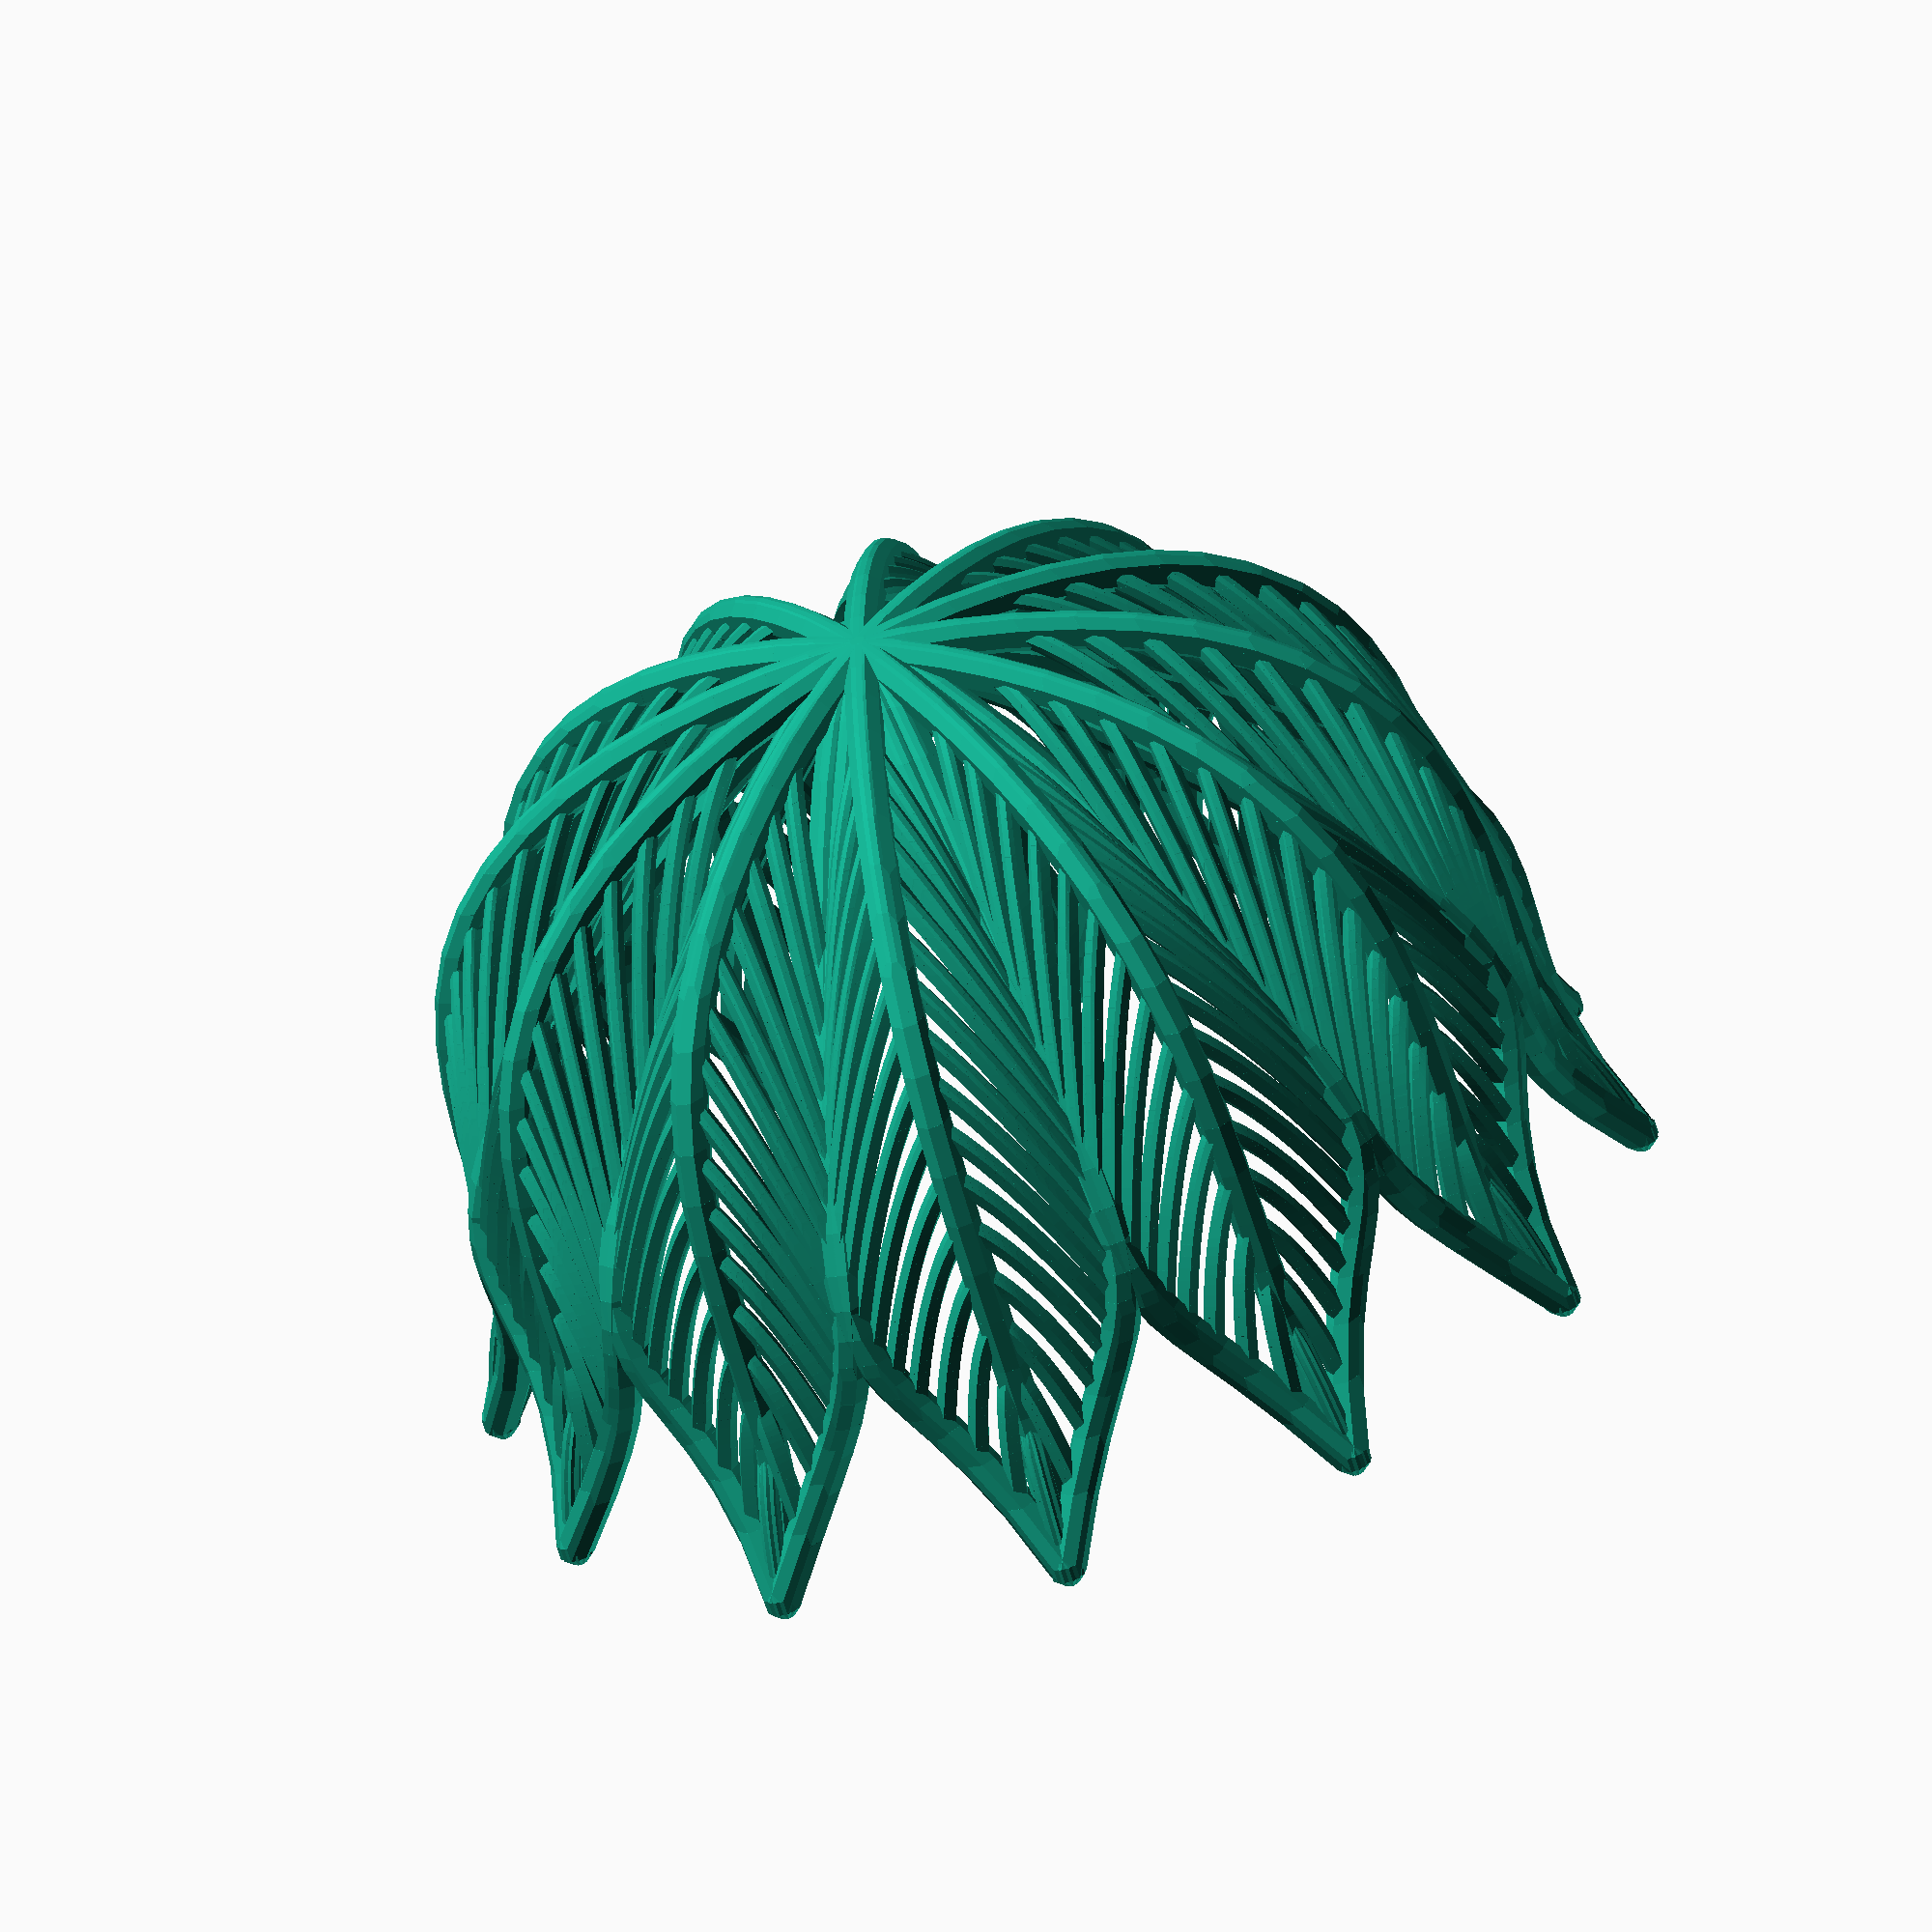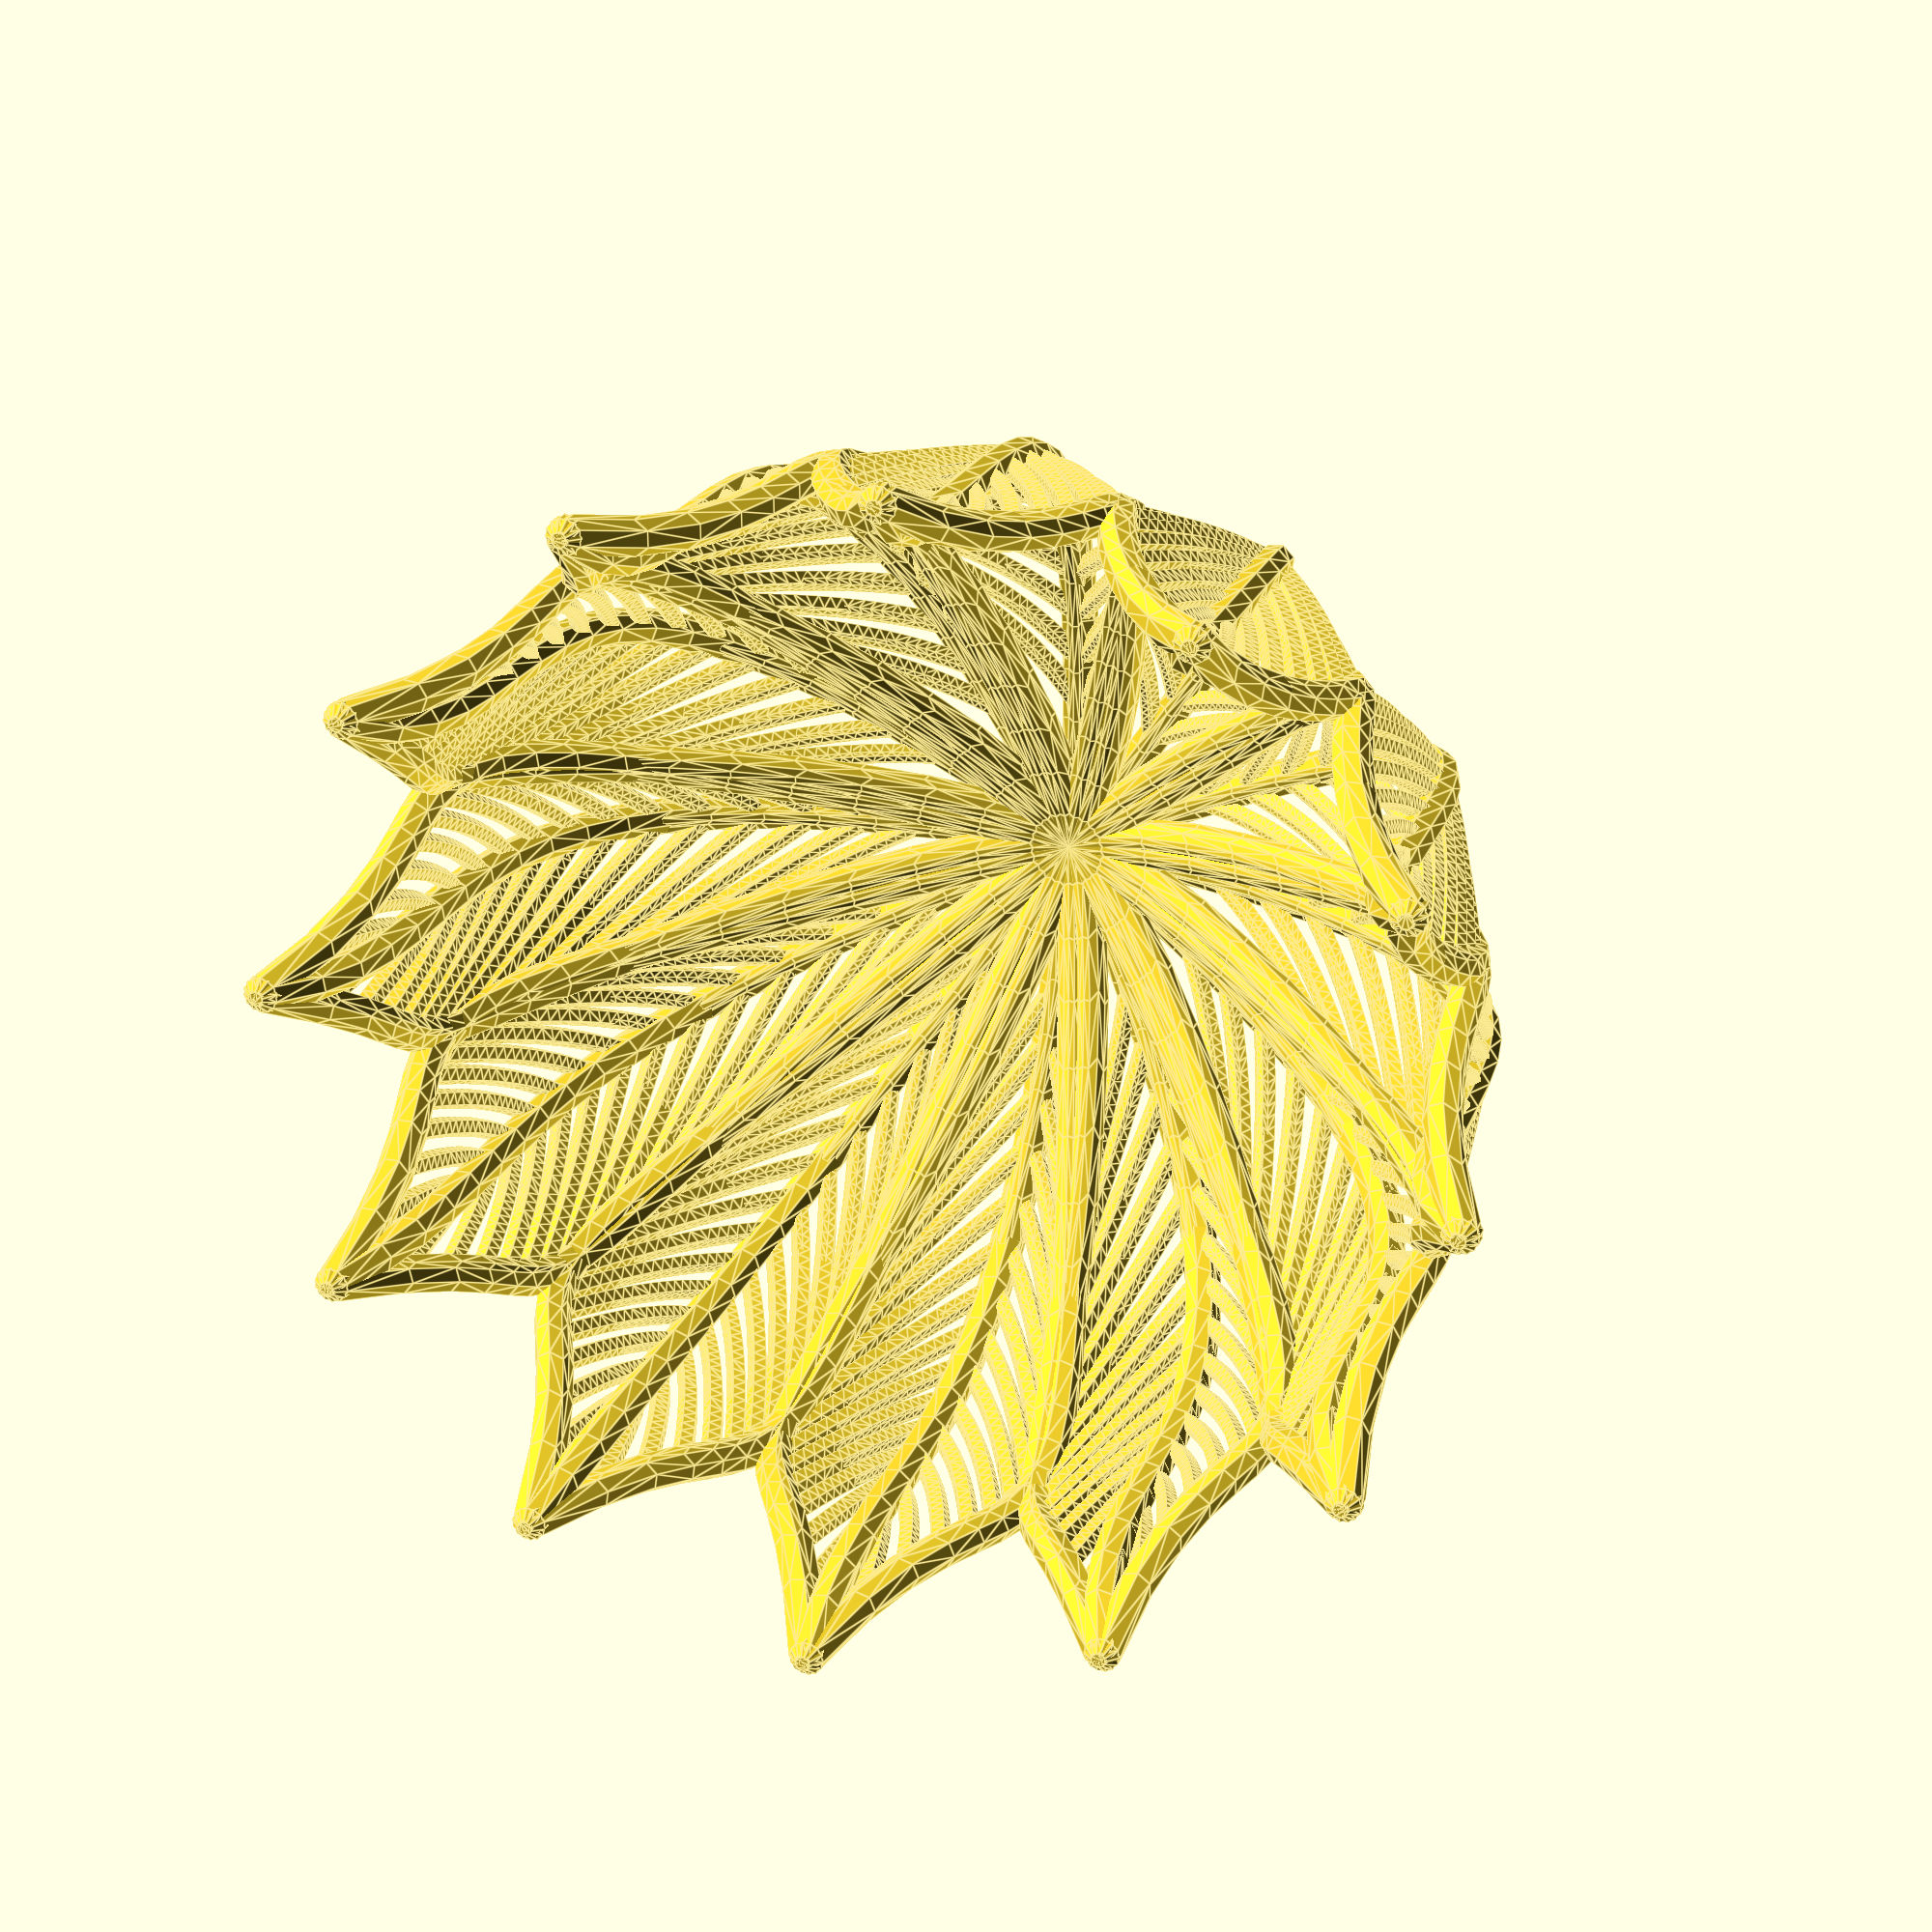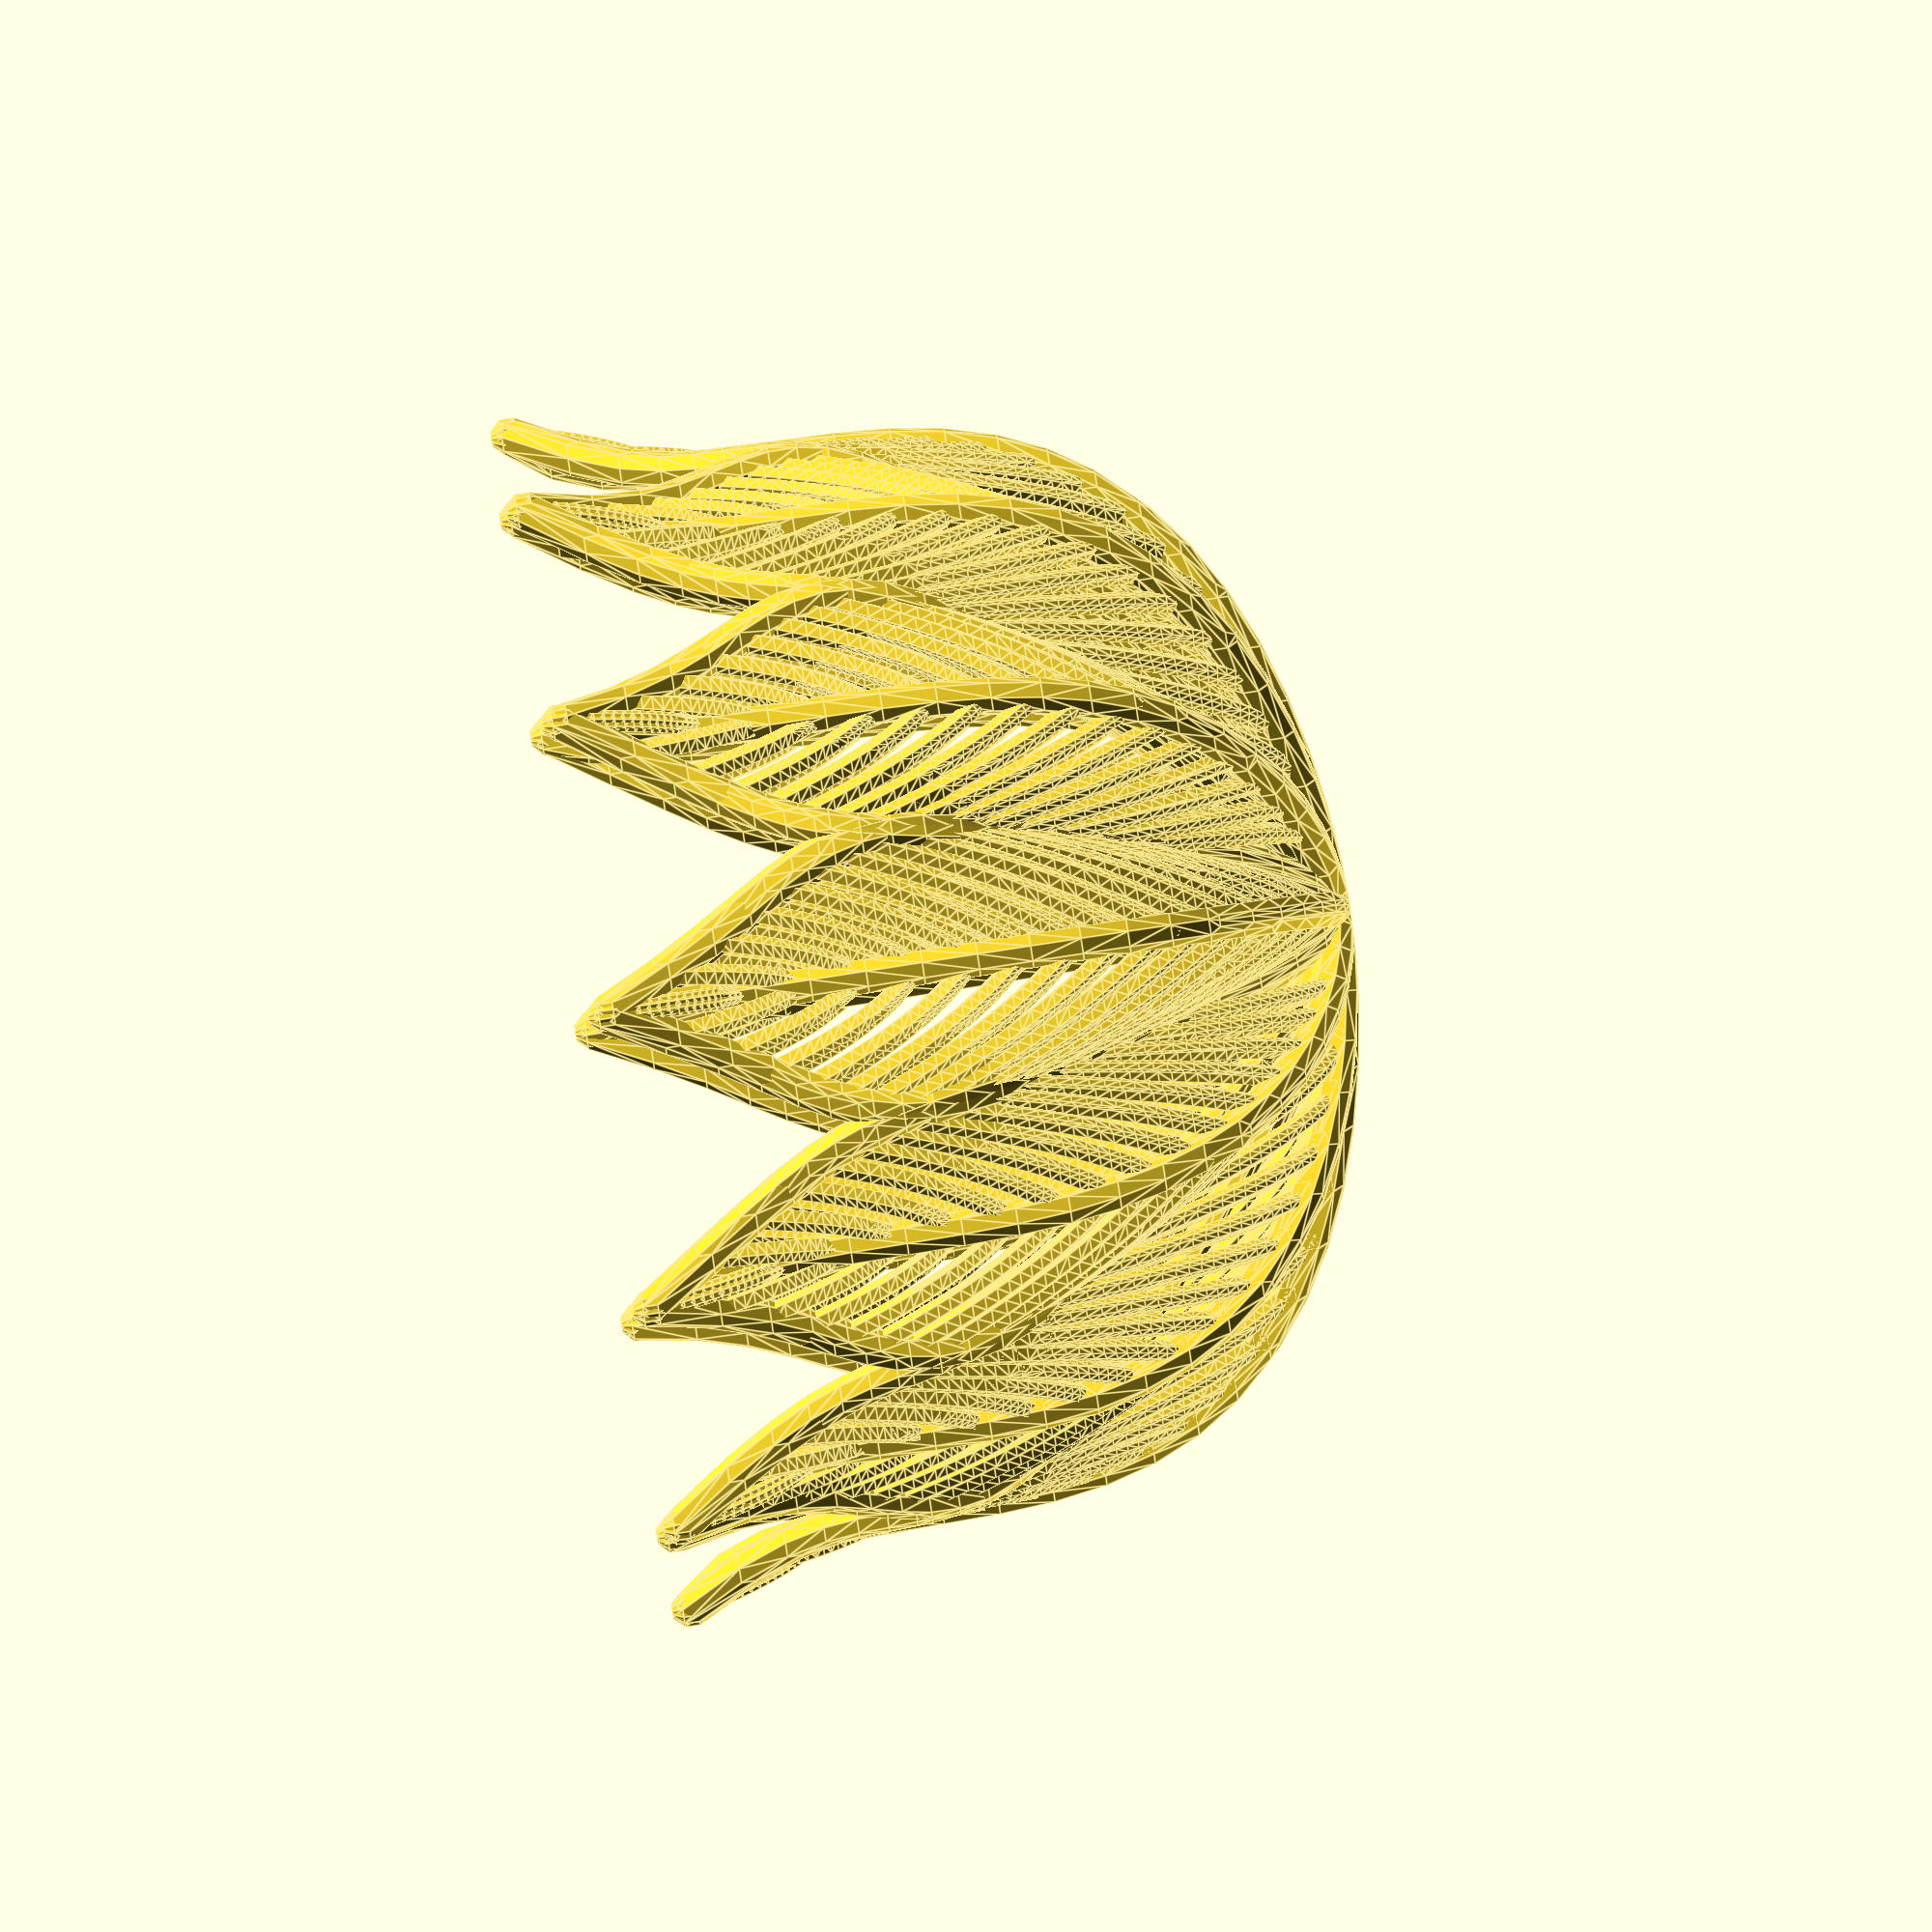
<openscad>

binomial_terms = [
      [1],               // n = 0
     [1, 1],             // n = 1
    [1, 2, 1],           // n = 2
   [1, 3, 3, 1],         // n = 3
  [1, 4, 6, 4, 1],       // n = 4
 [1, 5, 10, 10, 5, 1],   // n = 5
[1, 6, 15, 20, 15, 6, 1] // n = 6
];
function bezier_coordinate(t, weights, term=0, total=0) =
  let (
     n = len(weights) - 1,
     binomial_row = binomial_terms[n],
     a = 1 - t,
     b = t,
     a_pow = n - term,
     b_pow = term
  )
  (term > n ? total :
    bezier_coordinate(
      t,
      weights,
      term + 1,
      total + (weights[term] * binomial_row[term] * pow(a, a_pow) * pow(b, b_pow))
    )
  );
function bezier_point(t, control_points) =
  [
    bezier_coordinate(t, [for (point = control_points) point[0]]),
    bezier_coordinate(t, [for (point = control_points) point[1]]),
    bezier_coordinate(t, [for (point = control_points) point[2]]),
  ];

function bezier_curve_points(control_points, number_of_points) =
  [for (t=[0:number_of_points]) bezier_point(t * (1 / number_of_points), control_points)];

module draw_points(points) {
  for (point = points) {
    translate(point) children(0);
  }
}
module piecewise_join(points) {
  for (n=[1:len(points) - 1]) {
    hull() {
      translate(points[n-1]) children(0);
      translate(points[n]) children(0);
    }
  }
}

module bezier(control_points, number_of_sections) {
  piecewise_join(bezier_curve_points(control_points, number_of_sections)) children(0);
}

LEAF_EDGE_CONTROL_POINTS = [
  [0, 0, 0],
  [2, 20, 0],
  [24, 80, 60],
  [16, 40, 40],
  [0, 60, 75]
];
LEAF_CENTER_CONTROL_POINTS = [
  [0, 0, 0],
  [0, 20, 0],
  [0, 80, 10],
  [0, 40, 55],
  [0, 60, 75]
];


SAMPLES = 20;

module leaf_half() {
  bezier(LEAF_EDGE_CONTROL_POINTS, SAMPLES) sphere(2);
  edge_points = bezier_curve_points(LEAF_EDGE_CONTROL_POINTS, SAMPLES);
  center_points = bezier_curve_points(LEAF_CENTER_CONTROL_POINTS, SAMPLES);
  for (i=[6:SAMPLES]) {
    ep = edge_points[i];
    cp = center_points[i - 3];
    vein_points = [
      ep,
      [((ep[0] + cp[0]) / 2), ((ep[1] + cp[1]) / 2), ((ep[2] + cp[2]) / 2) - 5],
      cp
    ];
    bezier(vein_points, SAMPLES) sphere(1.2);
  }
}


module leaf() {
  leaf_half();
  mirror([1, 0, 0]) leaf_half();
  bezier(LEAF_CENTER_CONTROL_POINTS, SAMPLES) sphere(2);
}

LEAVES = 12;
for (i=[0:360 / LEAVES: 360]) {
  rotate([0, 0, i]) leaf();
}

</openscad>
<views>
elev=240.7 azim=359.7 roll=343.7 proj=o view=solid
elev=157.8 azim=124.0 roll=161.9 proj=p view=edges
elev=94.8 azim=94.1 roll=98.8 proj=o view=edges
</views>
